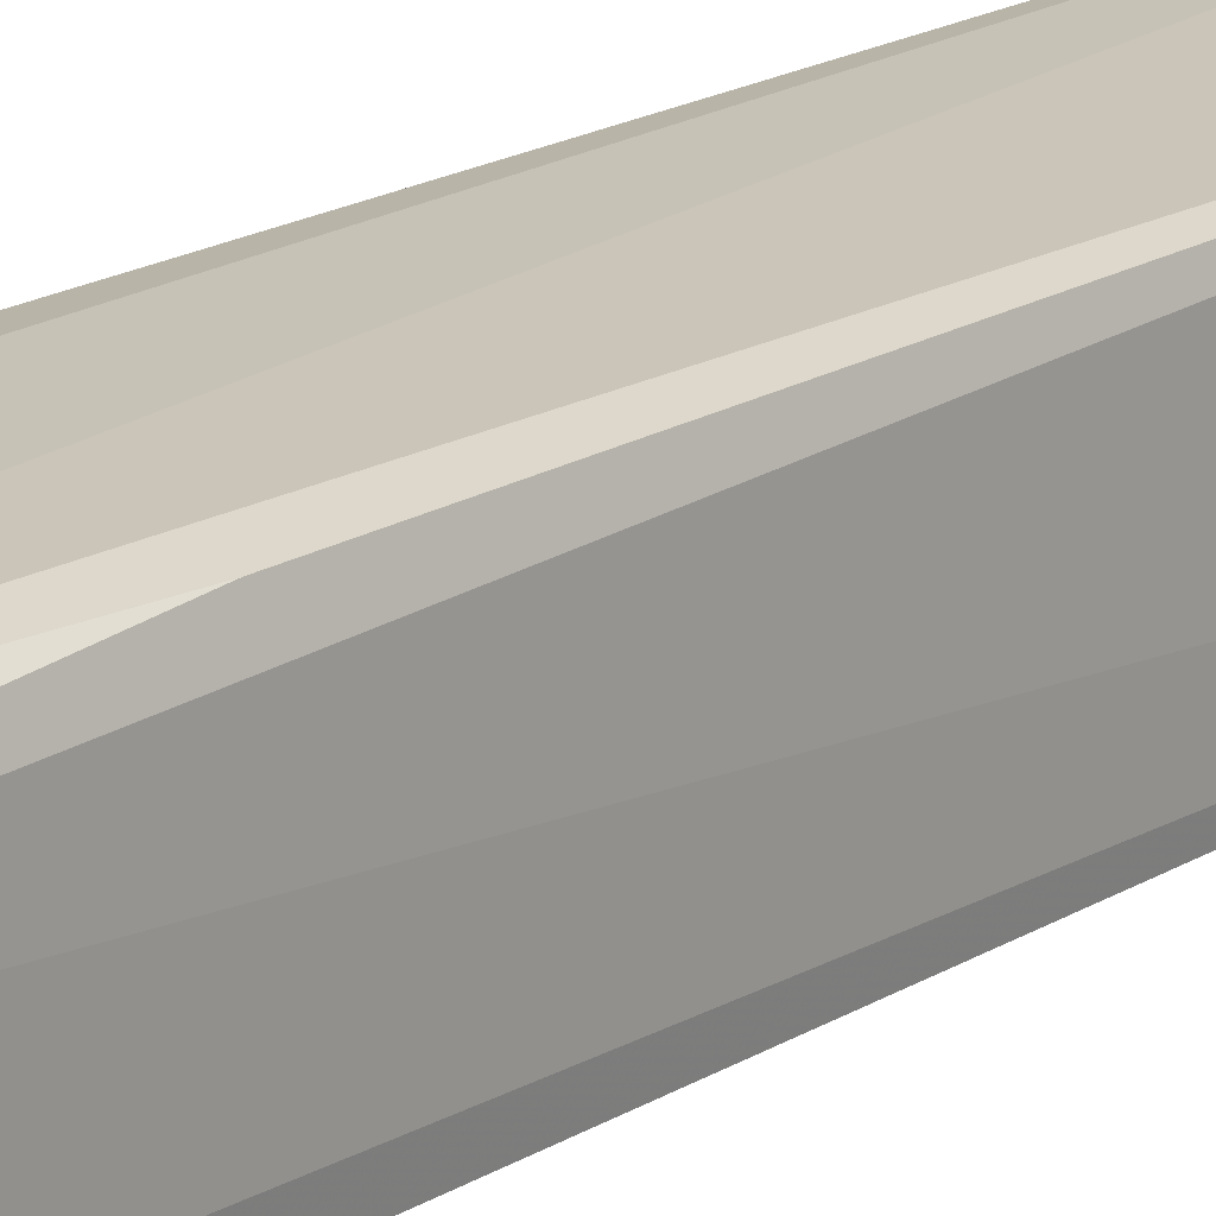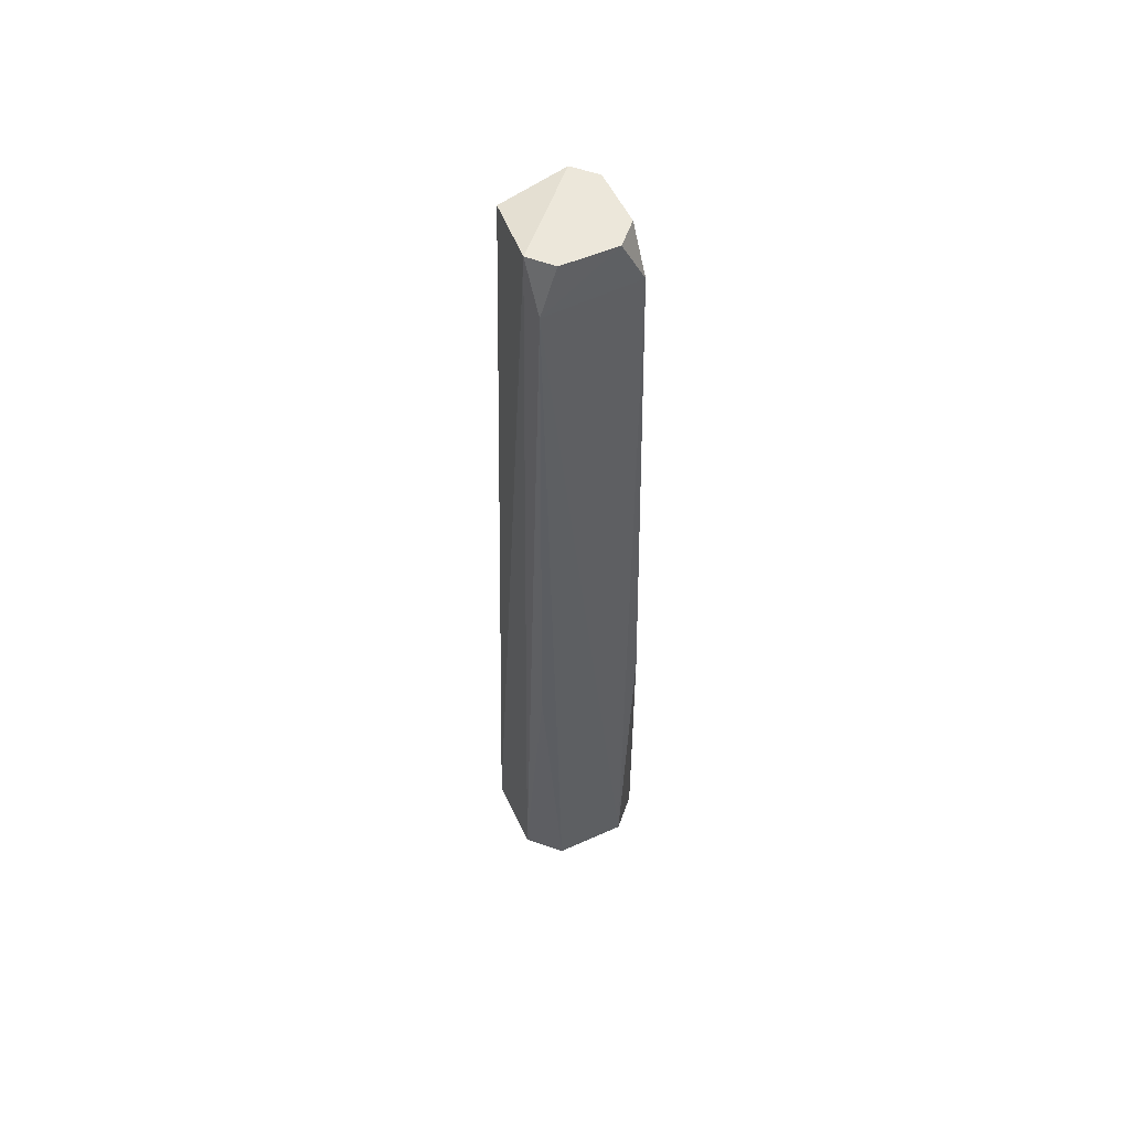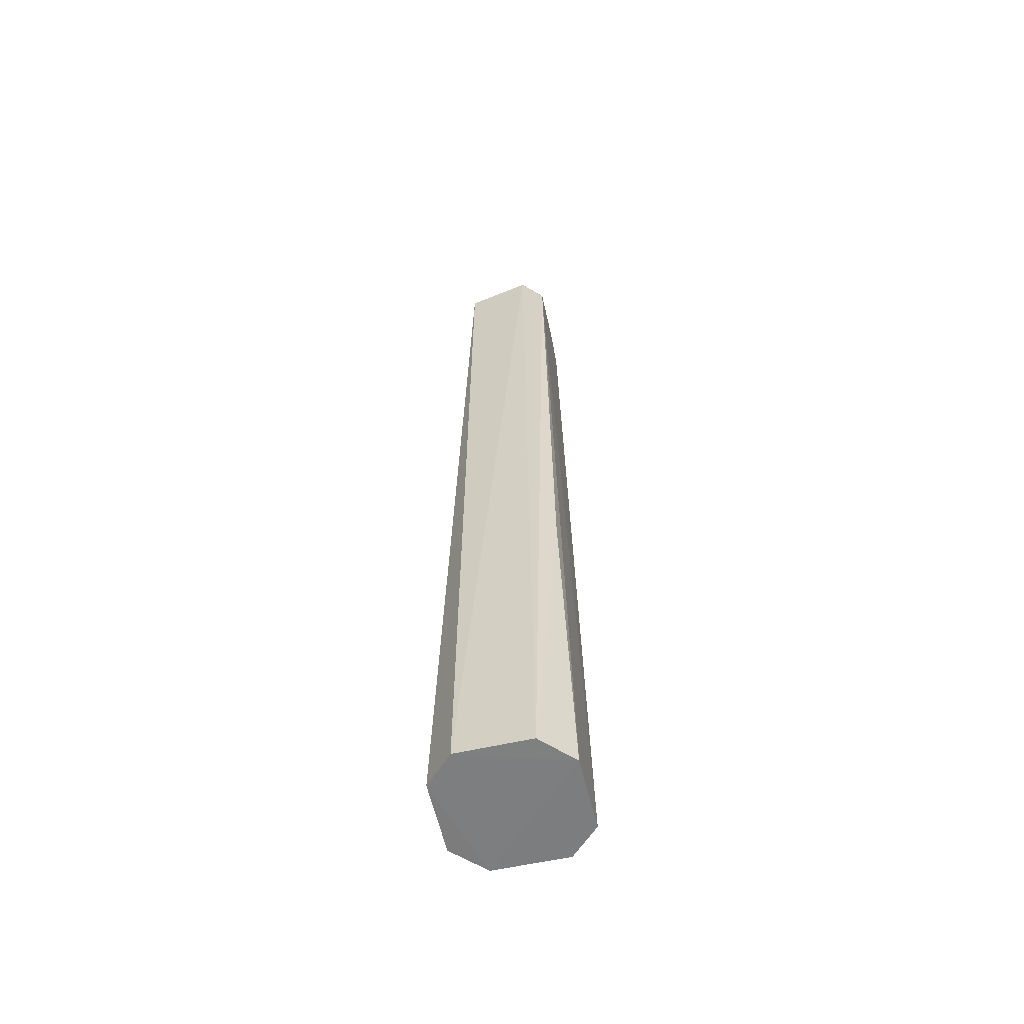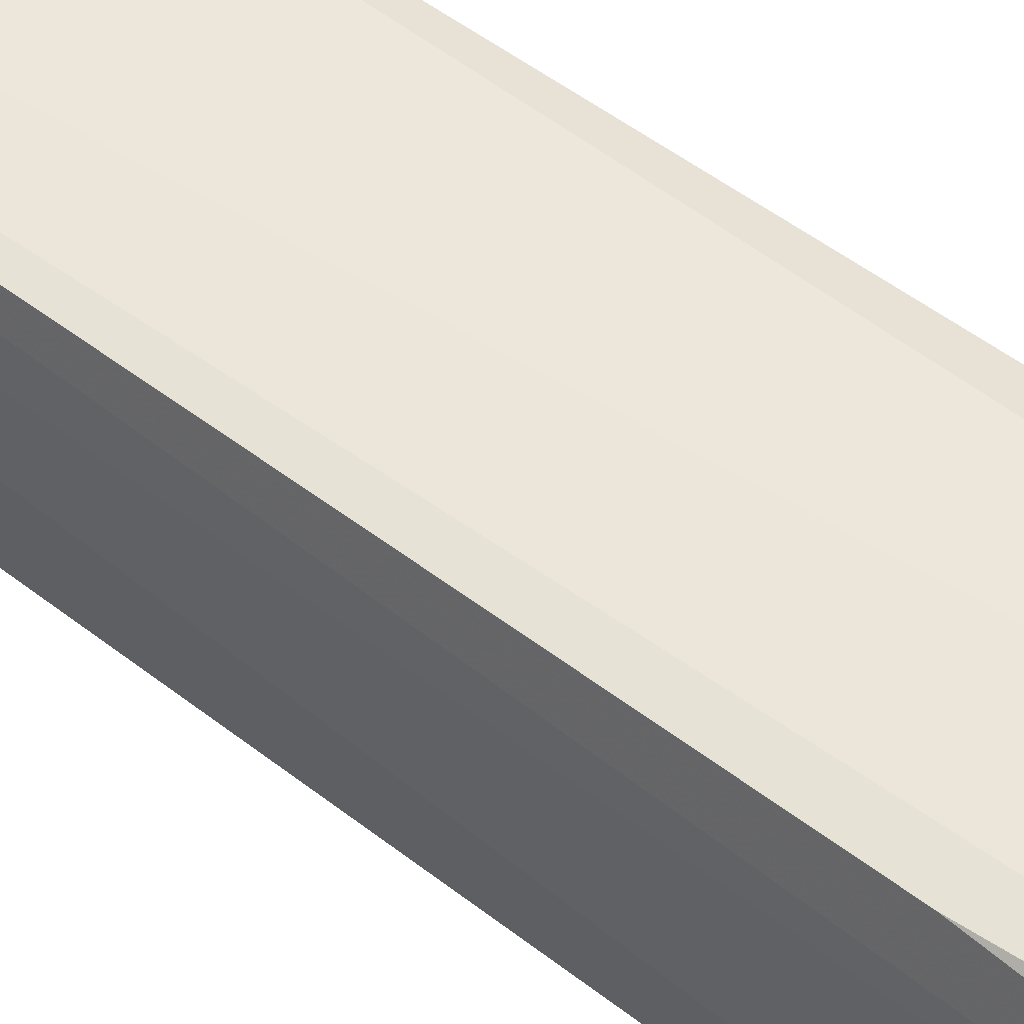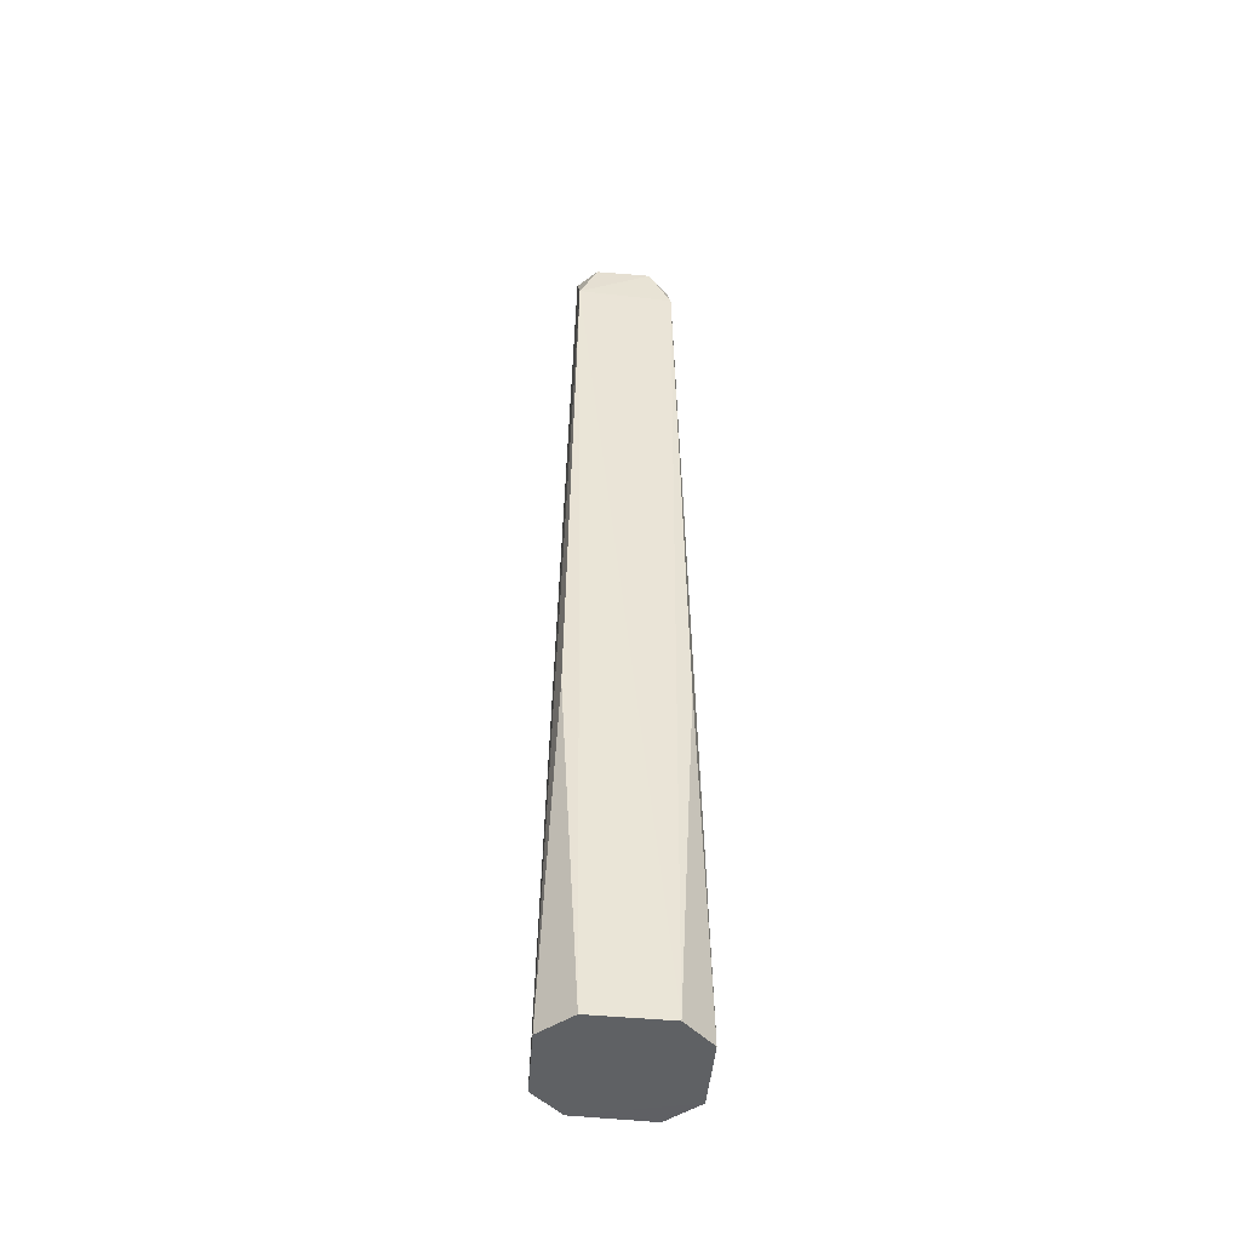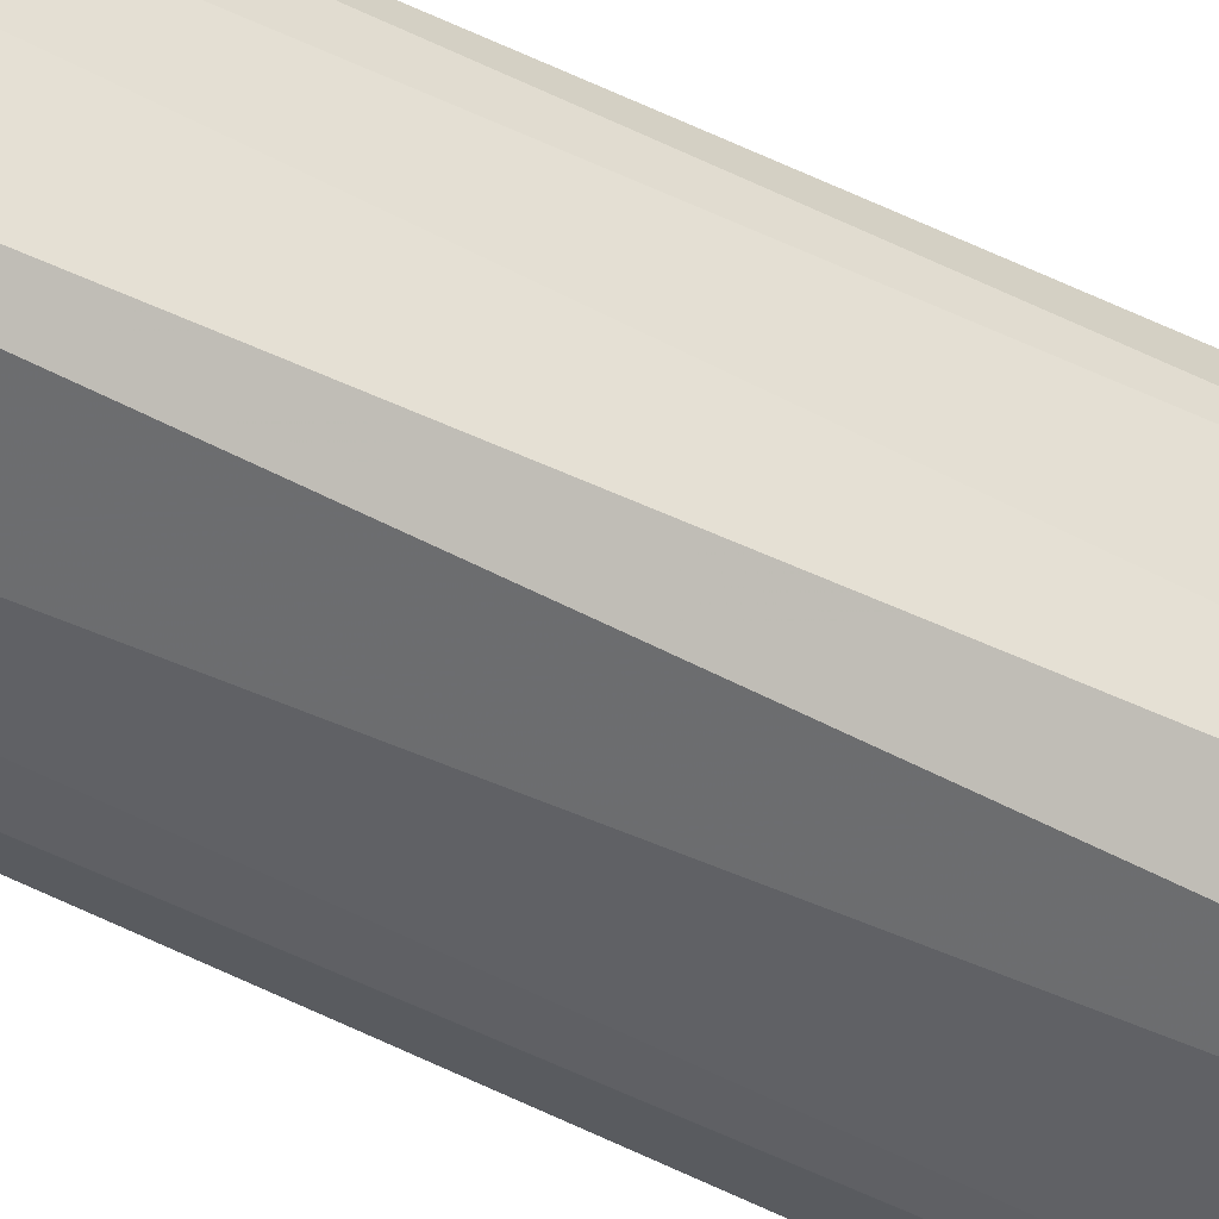
<metadata>
{"format":"obj","ext":"obj","renderer":"f3d","projection":"perspective","resolution":1024,"background":"white","views":[{"elev":19.7,"azim":-137.7,"up":"+Y"},{"elev":55.5,"azim":154.4,"up":"+Z"},{"elev":-58.4,"azim":103.6,"up":"+Z"},{"elev":53.7,"azim":129.1,"up":"+Y"},{"elev":-46.6,"azim":175.1,"up":"+Z"},{"elev":-47.3,"azim":59.6,"up":"+Y"}]}
</metadata>
<code>
v 0.01299 -0.01299 -0.04729
v 0.02146 -0.01193 -0.3626
v 0.01501 0.01735 -0.05976
v -0.009084 0.01573 -0.04526
v -0.02249 -0.01158 -0.3637
v 0.01547 0.00893 -0.04453
v -0.01255 -0.02174 -0.3631
v -0.01735 -0.01501 -0.05976
v 0.01157 0.02249 -0.3637
v 0.008994 0.01558 -0.04484
v -0.00893 -0.01547 -0.04453
v 0.02174 0.01255 -0.3631
v 0.01192 -0.02146 -0.3626
v -0.0163 0.0163 -0.06025
v -0.01996 -0.01762 -0.251
v -0.01573 0.009084 -0.04526
v 0.01762 0.01996 -0.251
v -0.02247 0.01297 -0.3641
v -0.01297 0.02247 -0.3641
v -0.01558 -0.008994 -0.04484
v -0.01879 0.01879 -0.251
f 6 1 2
f 10 6 3
f 10 3 4
f 10 4 6
f 11 6 4
f 11 1 6
f 11 8 7
f 12 6 2
f 12 3 6
f 12 2 9
f 13 7 5
f 13 2 1
f 13 11 7
f 13 1 11
f 13 9 2
f 13 5 9
f 14 4 3
f 15 8 5
f 15 5 7
f 15 7 8
f 16 11 4
f 16 14 8
f 16 4 14
f 17 12 9
f 17 9 3
f 17 3 12
f 18 5 8
f 18 8 14
f 18 9 5
f 19 14 3
f 19 3 9
f 19 9 18
f 20 16 8
f 20 8 11
f 20 11 16
f 21 19 18
f 21 18 14
f 21 14 19

</code>
